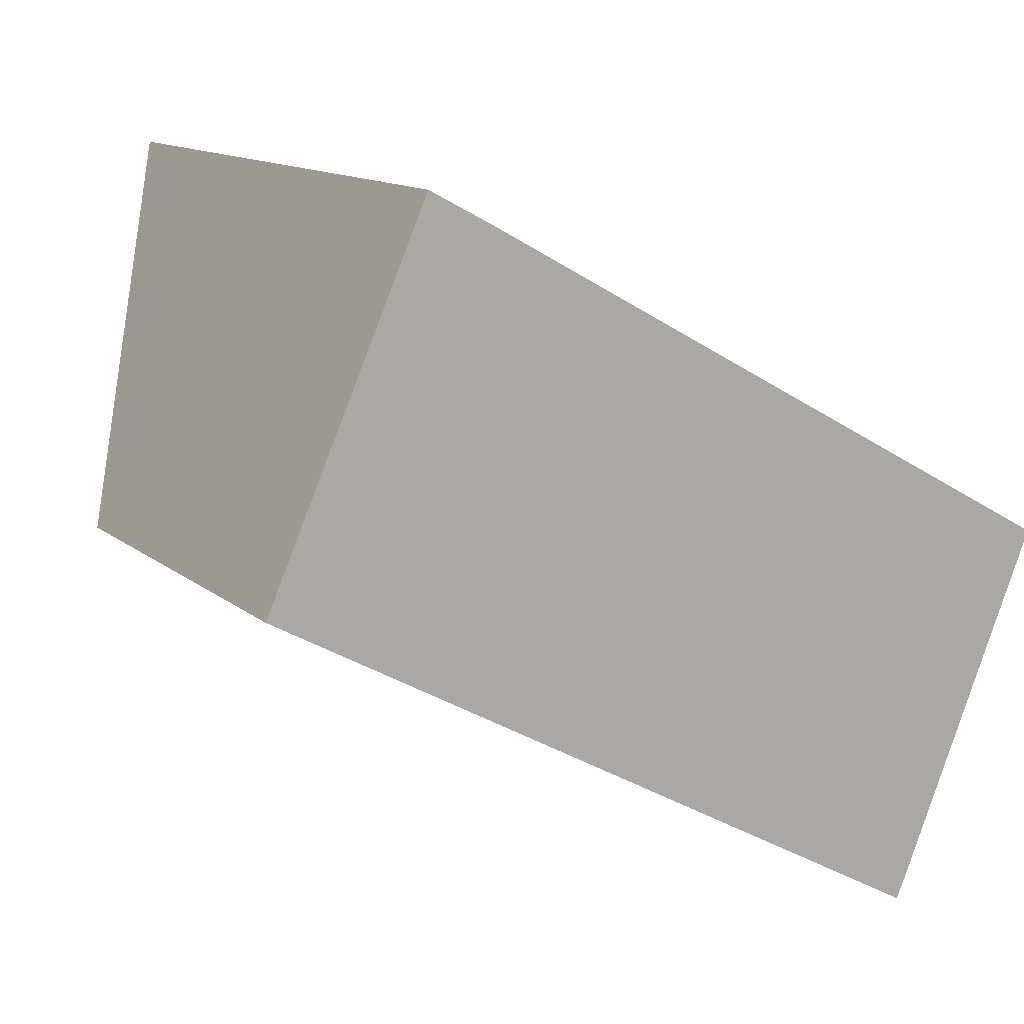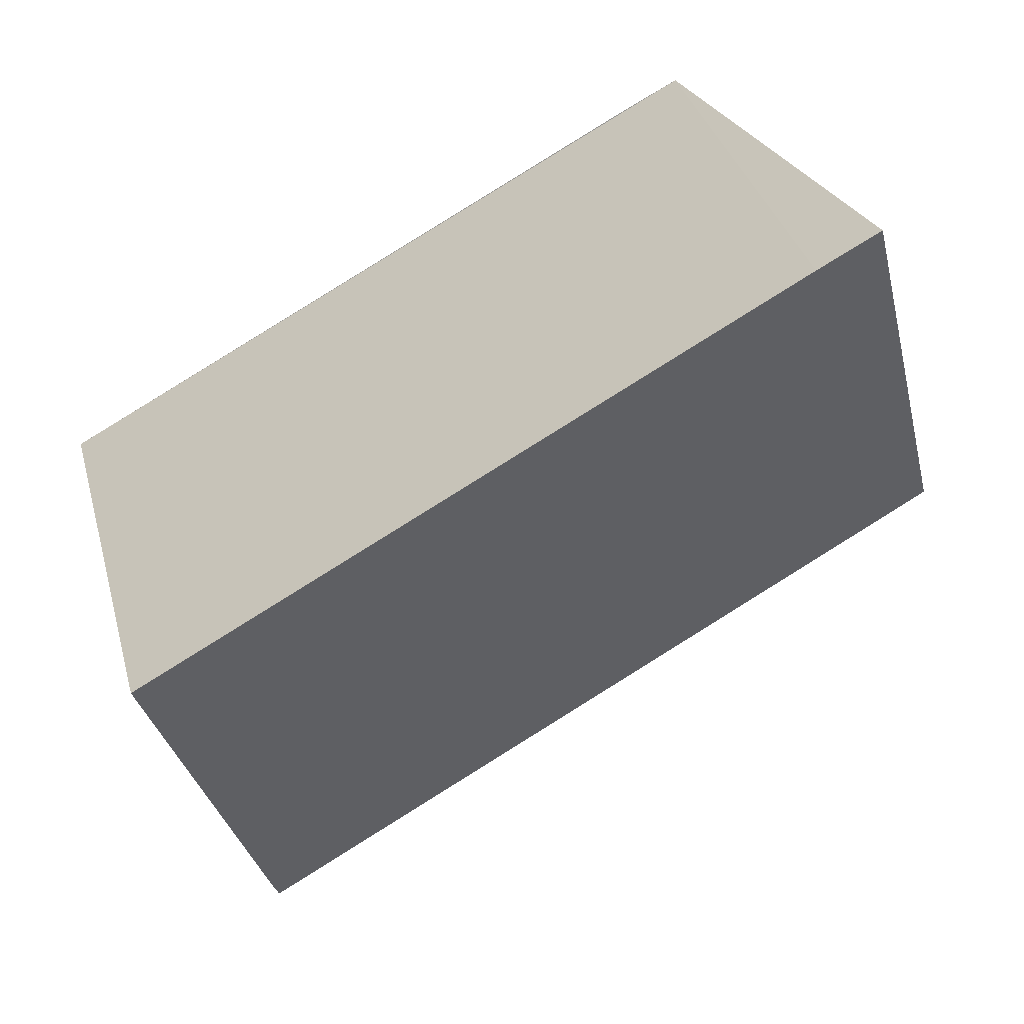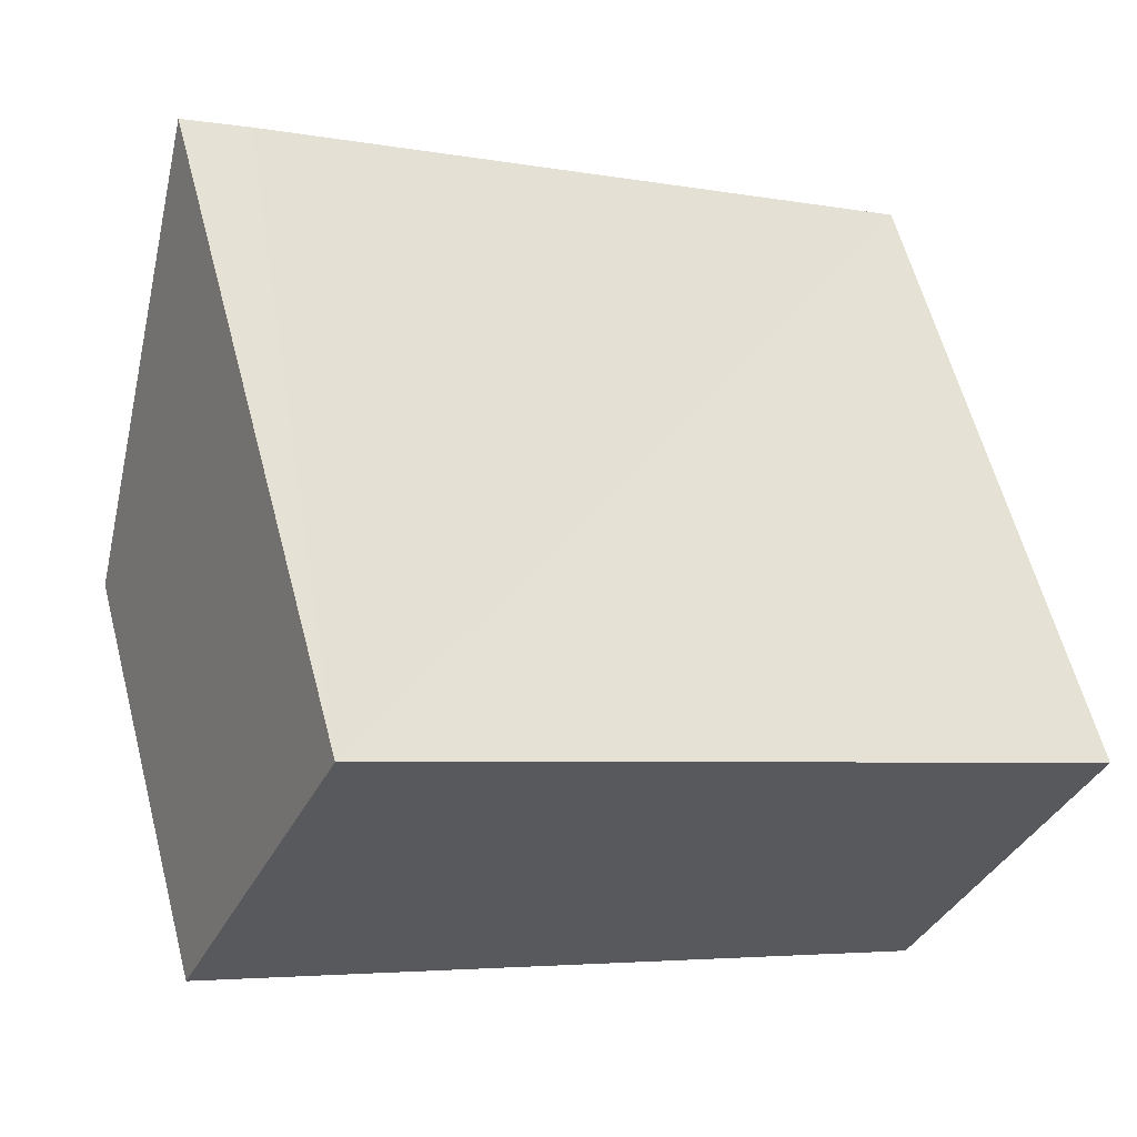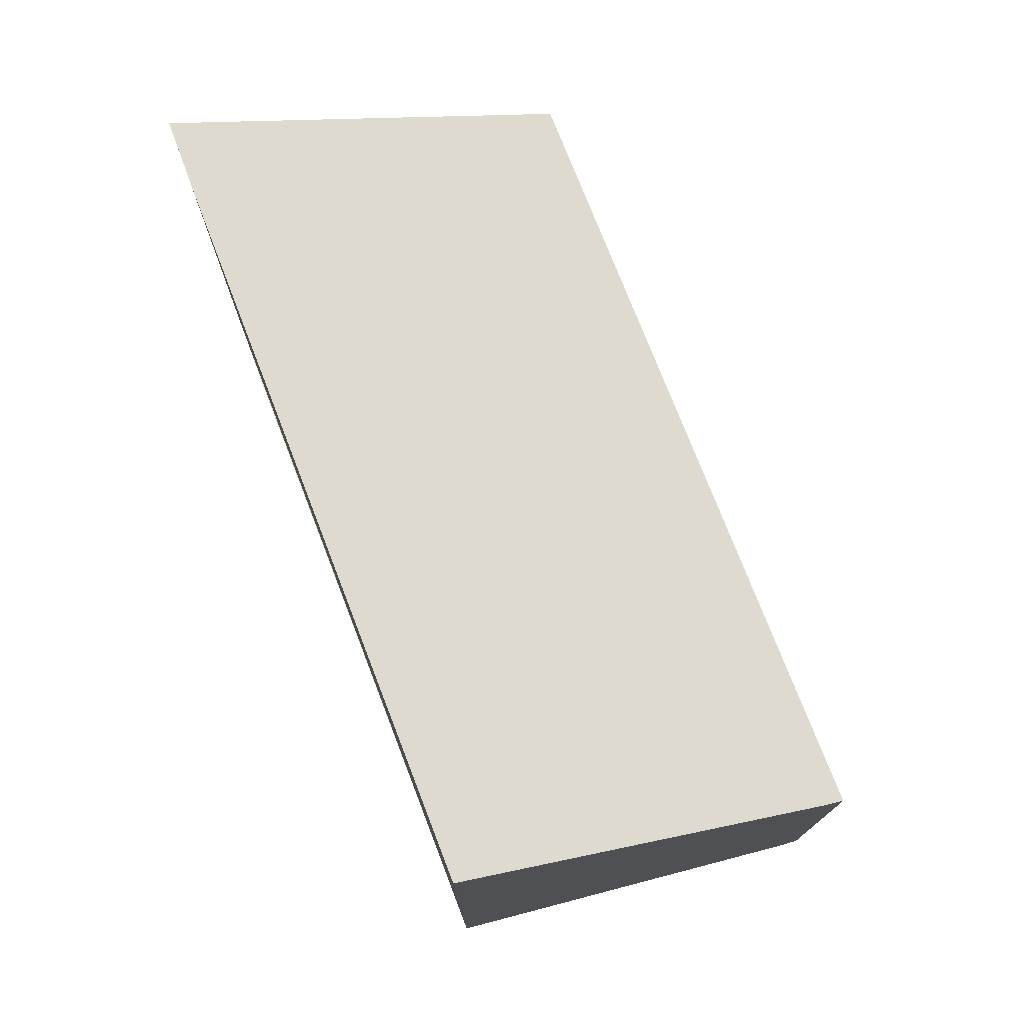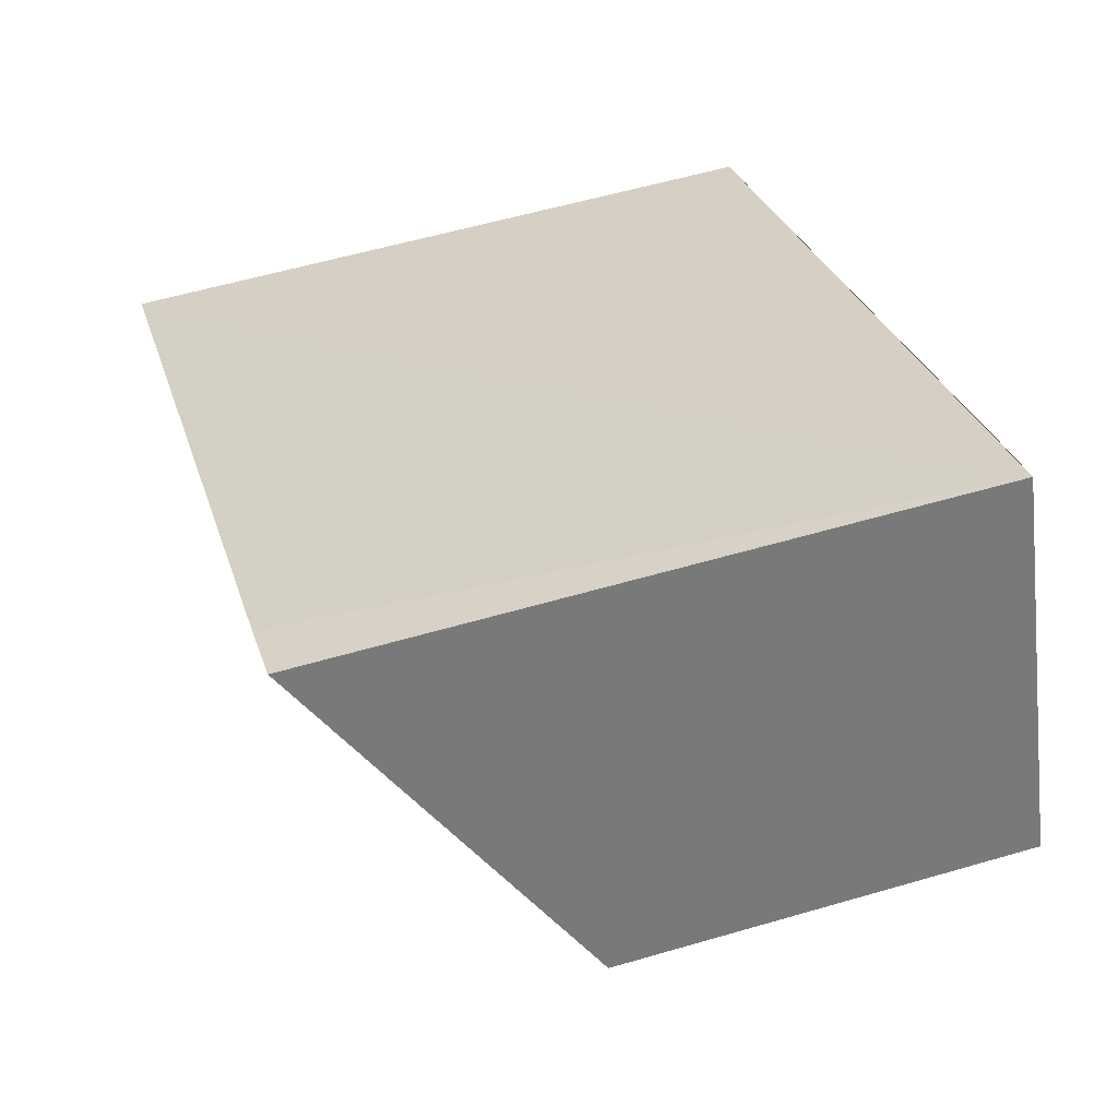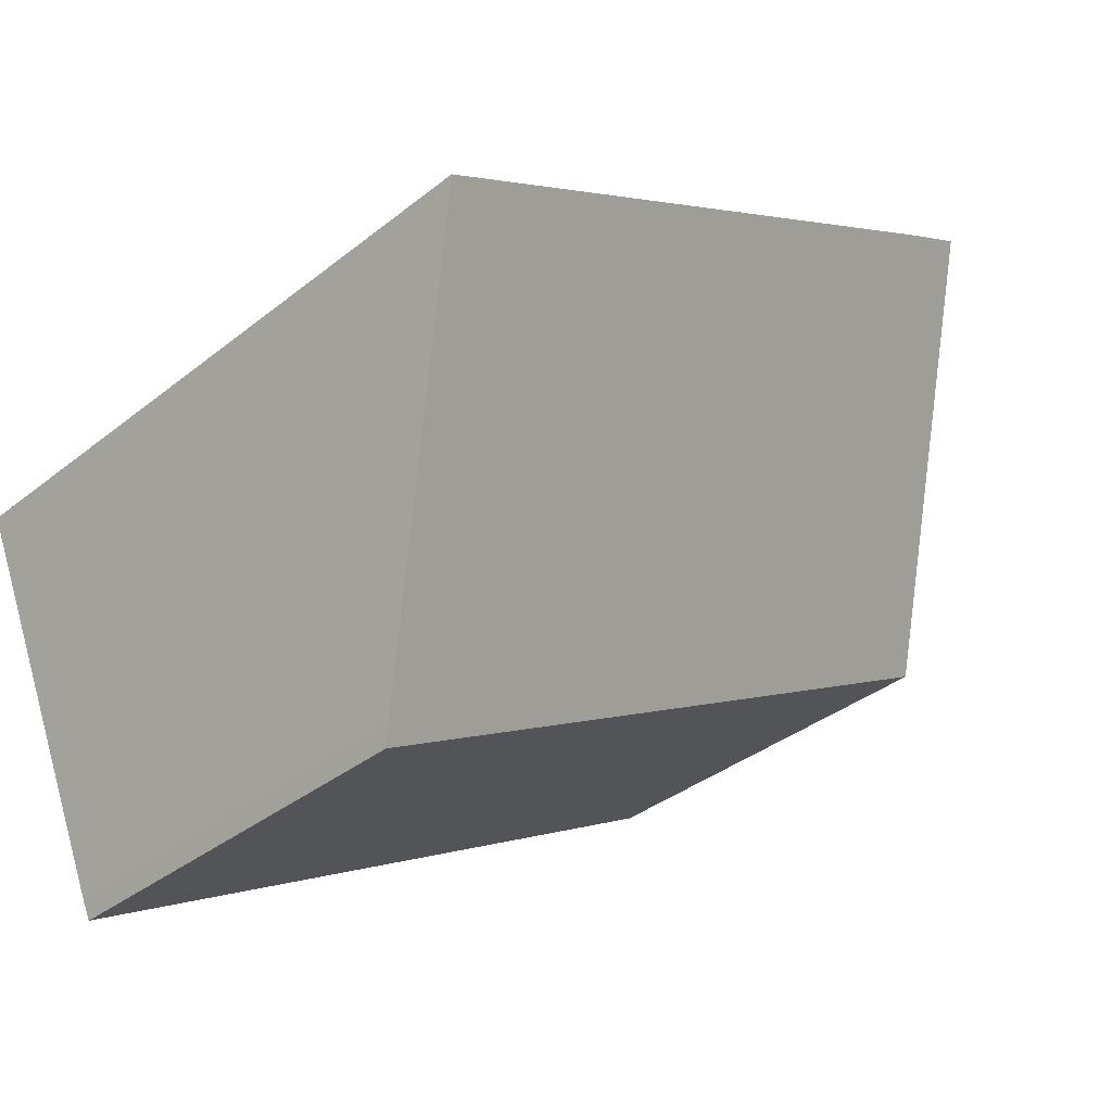
<metadata>
{"format":"obj","ext":"obj","renderer":"f3d","projection":"perspective","resolution":1024,"background":"white","views":[{"elev":13.0,"azim":-30.0,"up":"+Z"},{"elev":22.6,"azim":166.6,"up":"+Z"},{"elev":60.8,"azim":-14.8,"up":"+Z"},{"elev":76.3,"azim":97.8,"up":"+Y"},{"elev":57.3,"azim":-106.9,"up":"+Z"},{"elev":-36.2,"azim":135.9,"up":"+Z"}]}
</metadata>
<code>
v  4.276 12.27 6.292
v  0 7.797 4.774e-16
v  3.084 12.25 6.924
v  16.45 12.33 -0.412
v  13.4 7.797 -7.511
v  15.01 10.12 -3.898
v  13.63 8.011 -7.226
v  13.48 7.797 -7.558
v  13.63 4.425e-16 -7.226
v  13.48 4.628e-16 -7.558
v  15.01 2.387e-16 -3.898
v  0 0 0
v  13.4 4.599e-16 -7.511
v  3.084 -4.24e-16 6.924
v  16.45 2.523e-17 -0.412
v  4.276 -3.853e-16 6.292
g defaultobject
f 1 2 3
f 2 1 4
f 2 4 5
f 5 4 6
f 5 6 7
f 5 7 8
f 9 8 7
f 8 9 10
f 11 9 7
f 10 5 8
f 5 10 2
f 2 10 12
f 12 10 13
f 2 14 3
f 14 2 12
f 14 1 3
f 1 14 4
f 4 14 15
f 15 14 16
f 15 6 4
f 6 15 7
f 7 15 11
f 12 16 14
f 16 12 13
f 16 13 15
f 15 13 11
f 11 13 9
f 9 13 10

</code>
